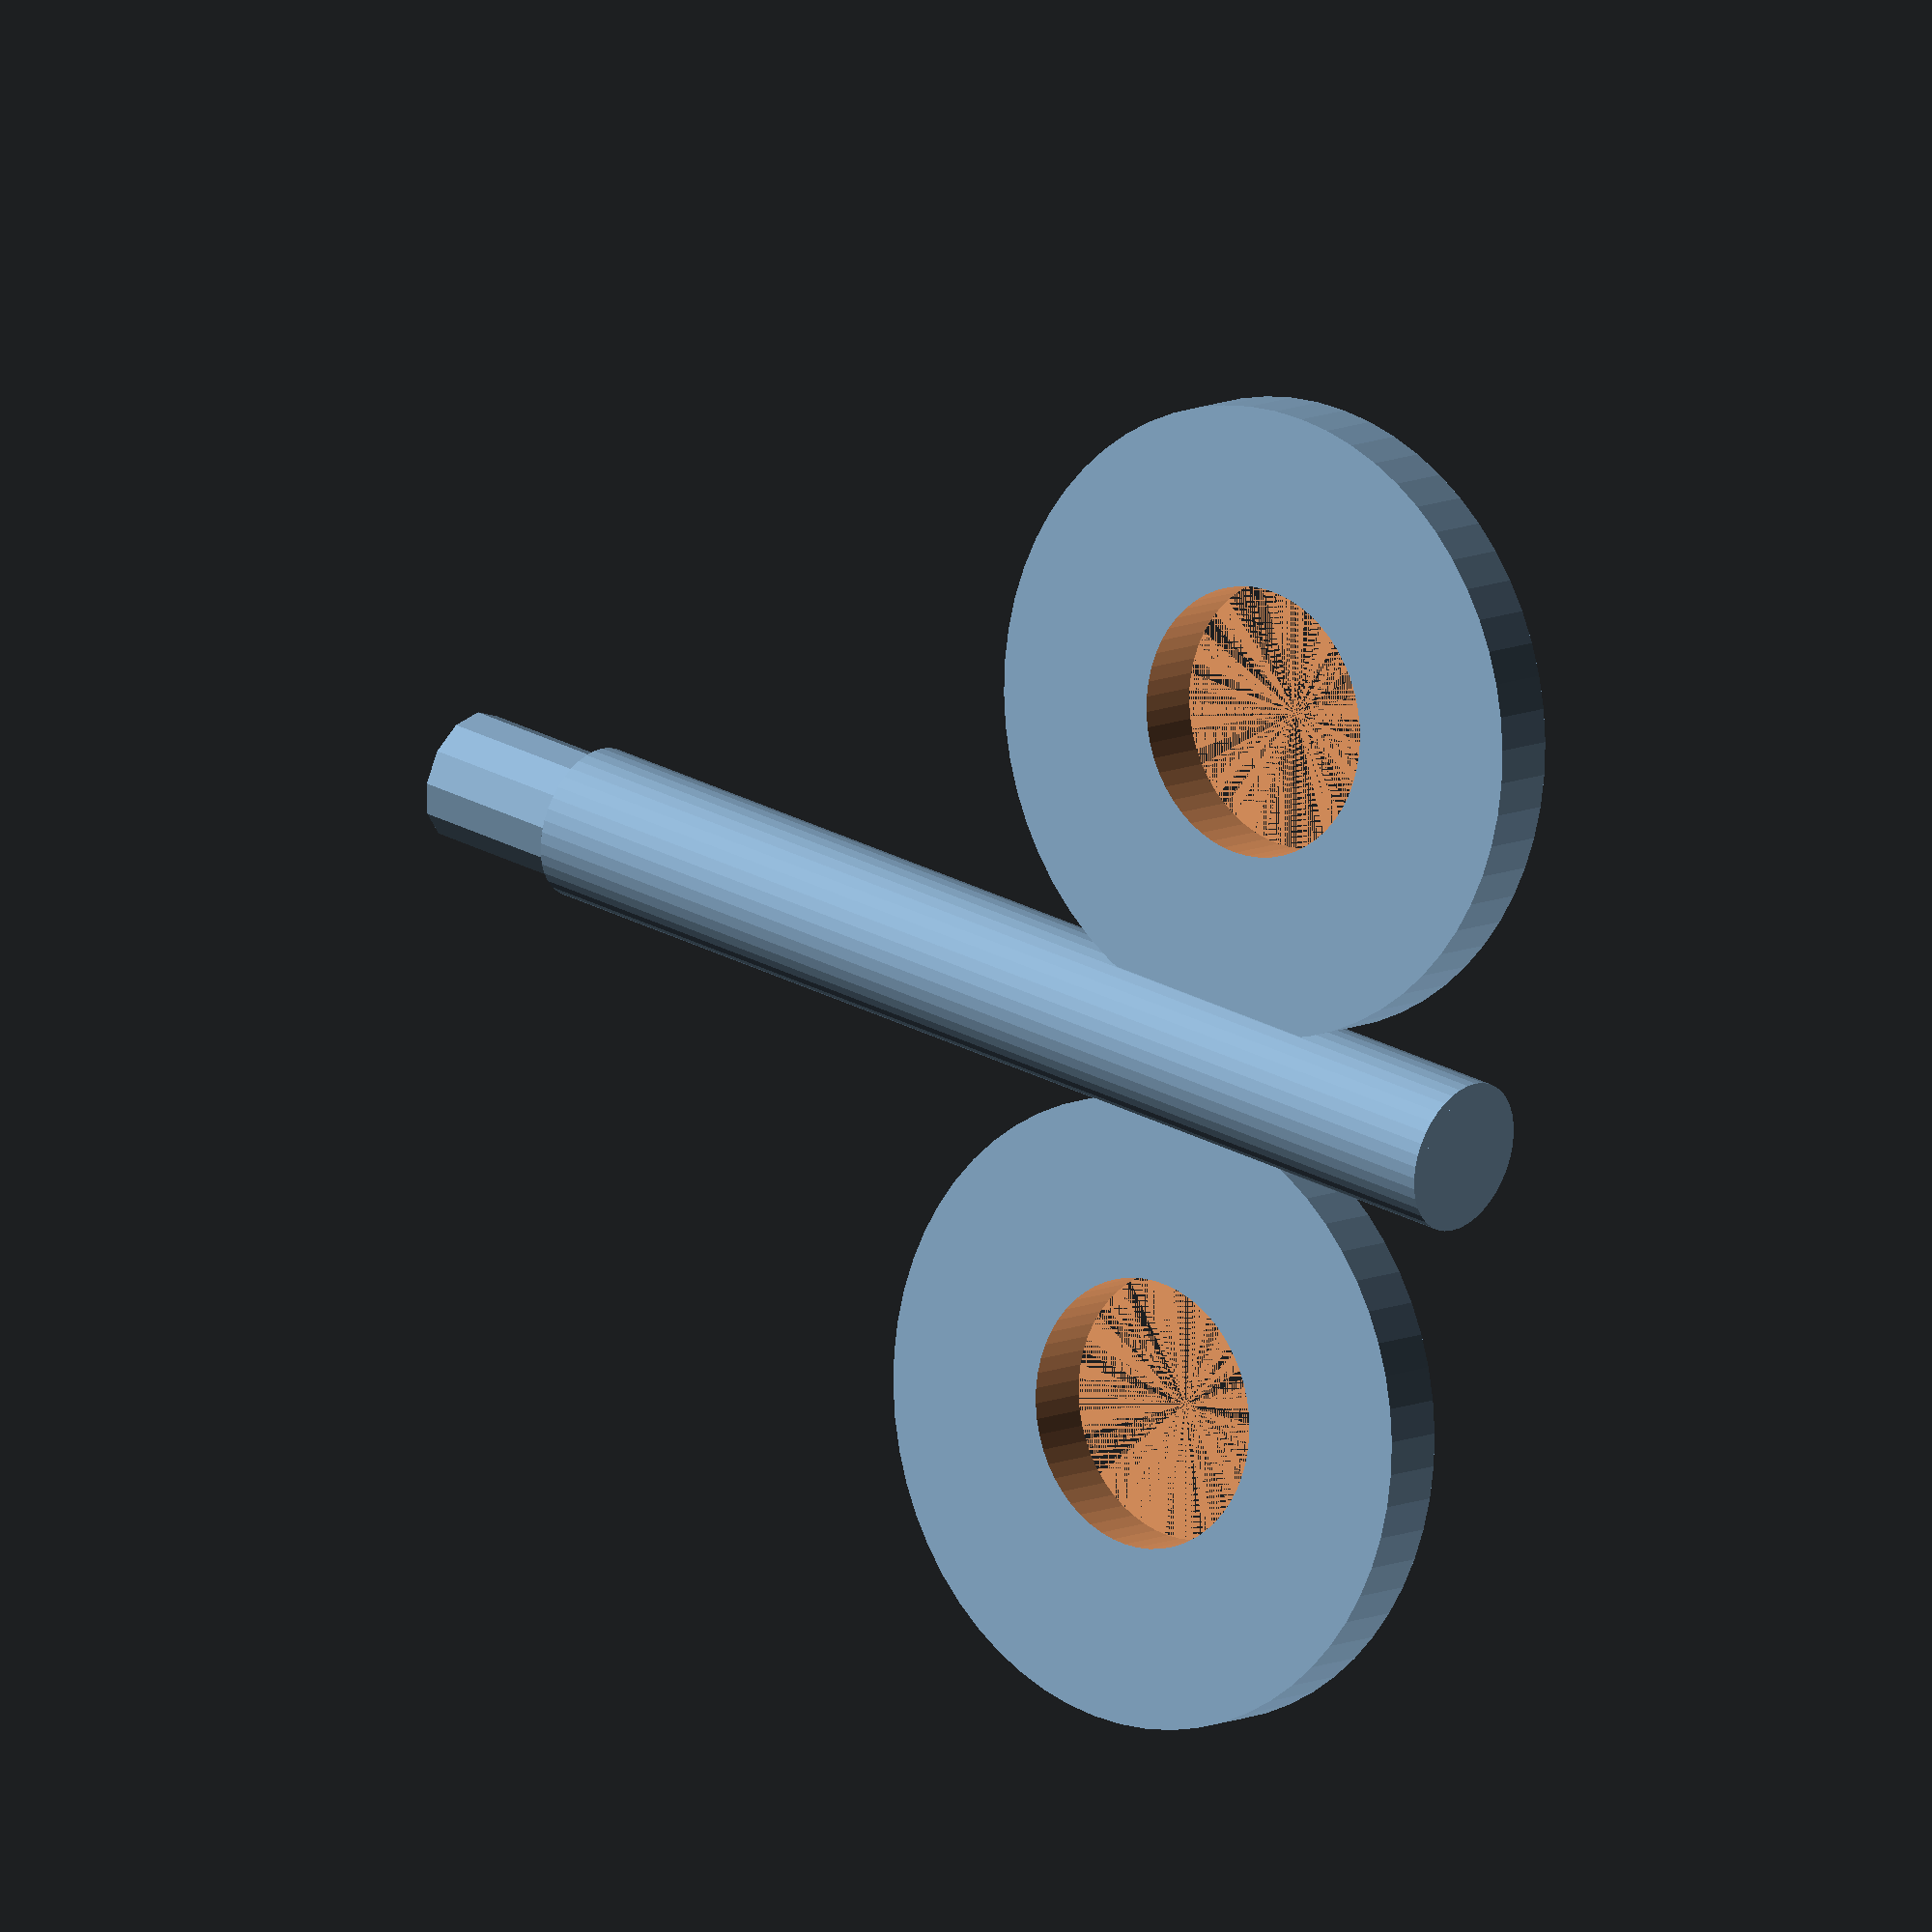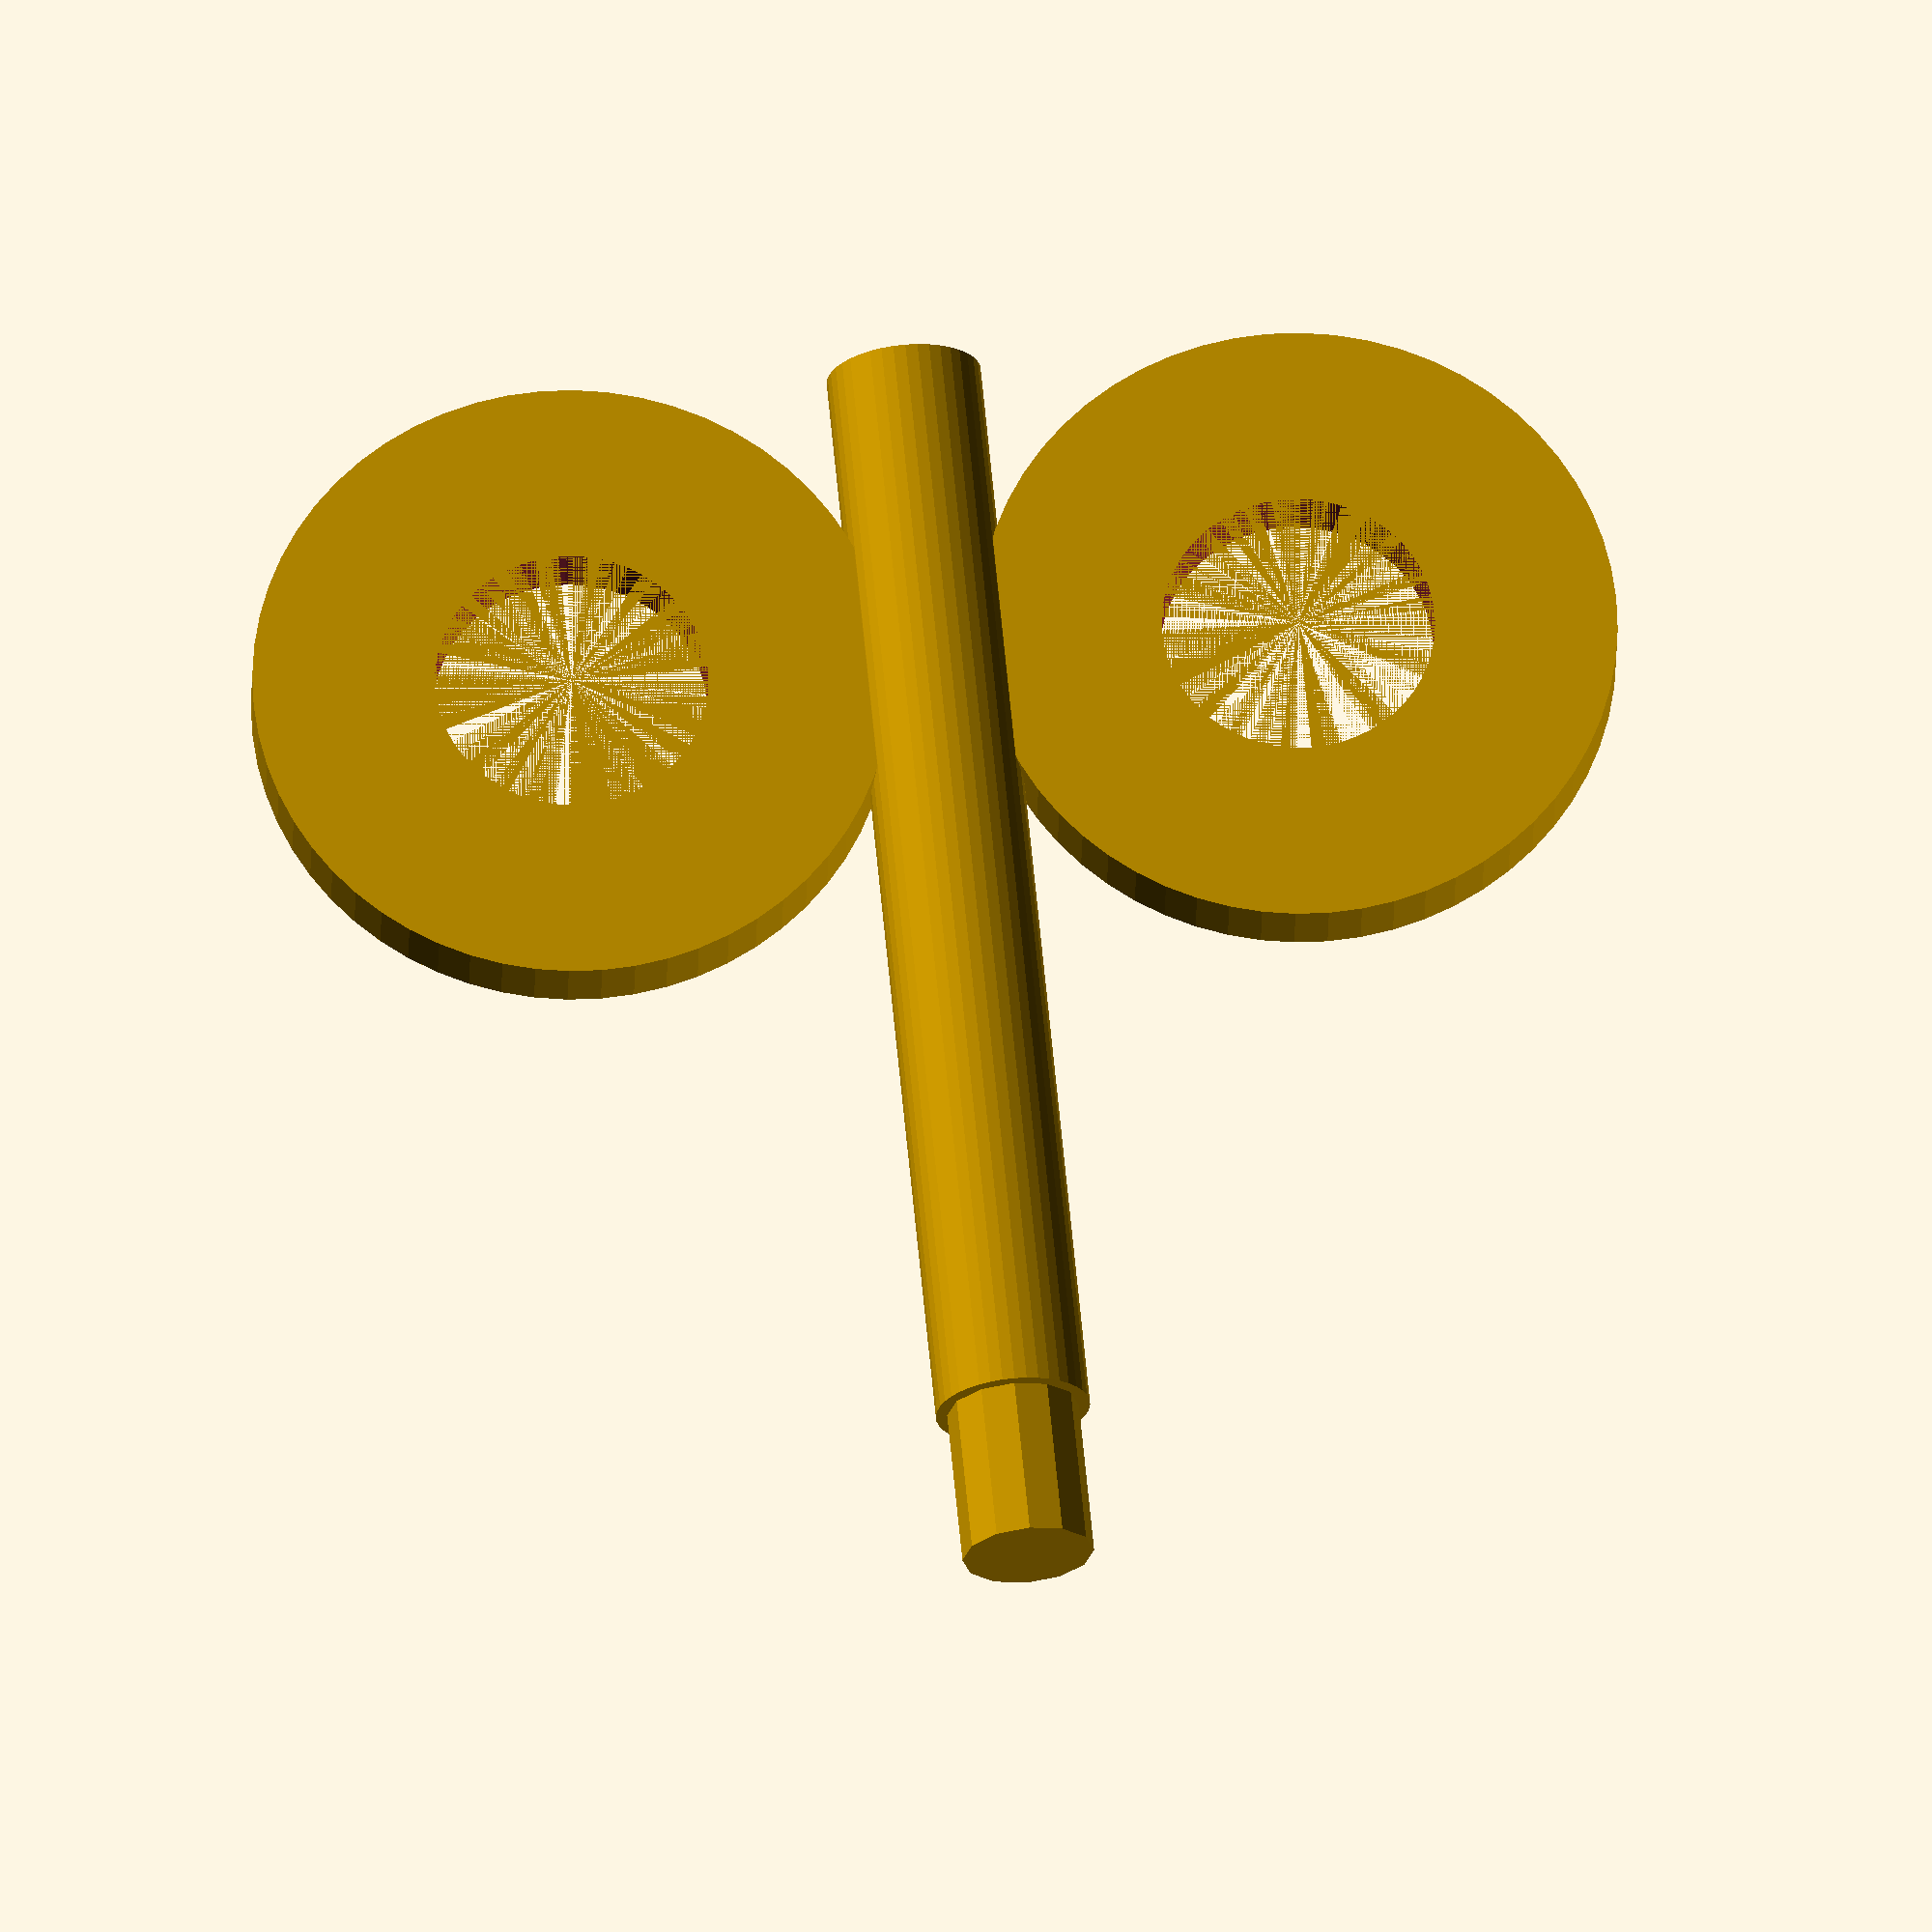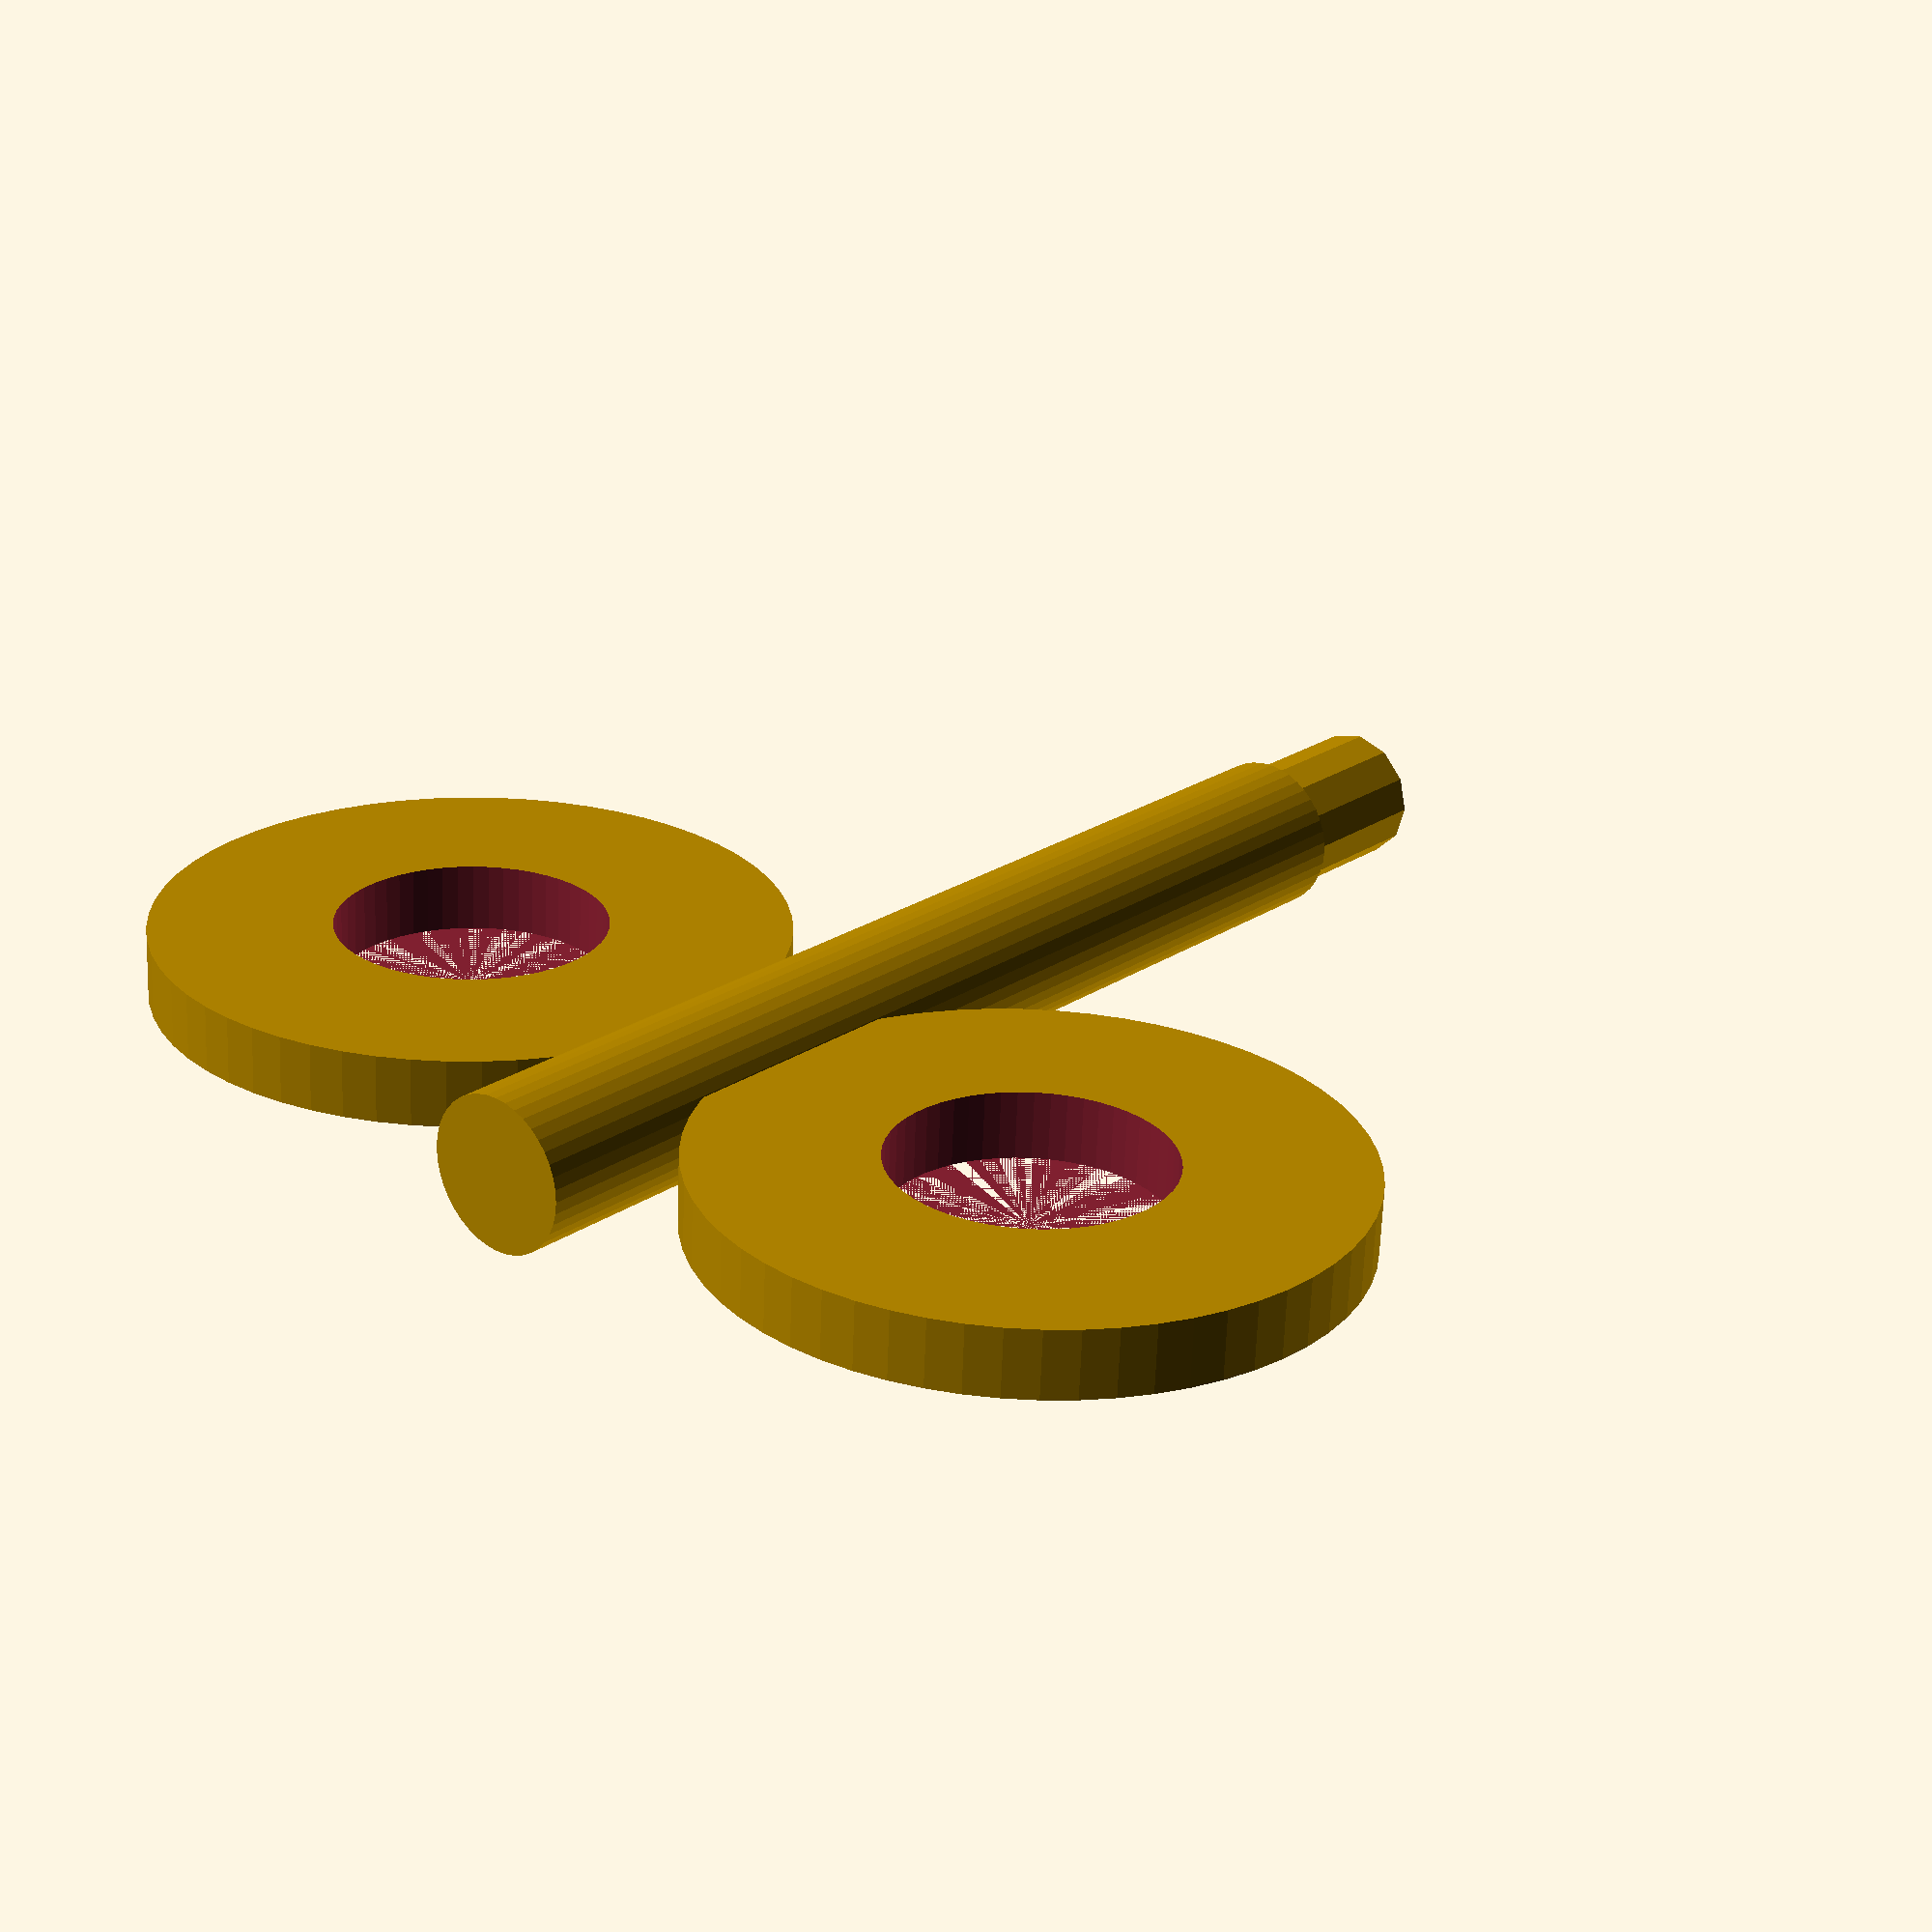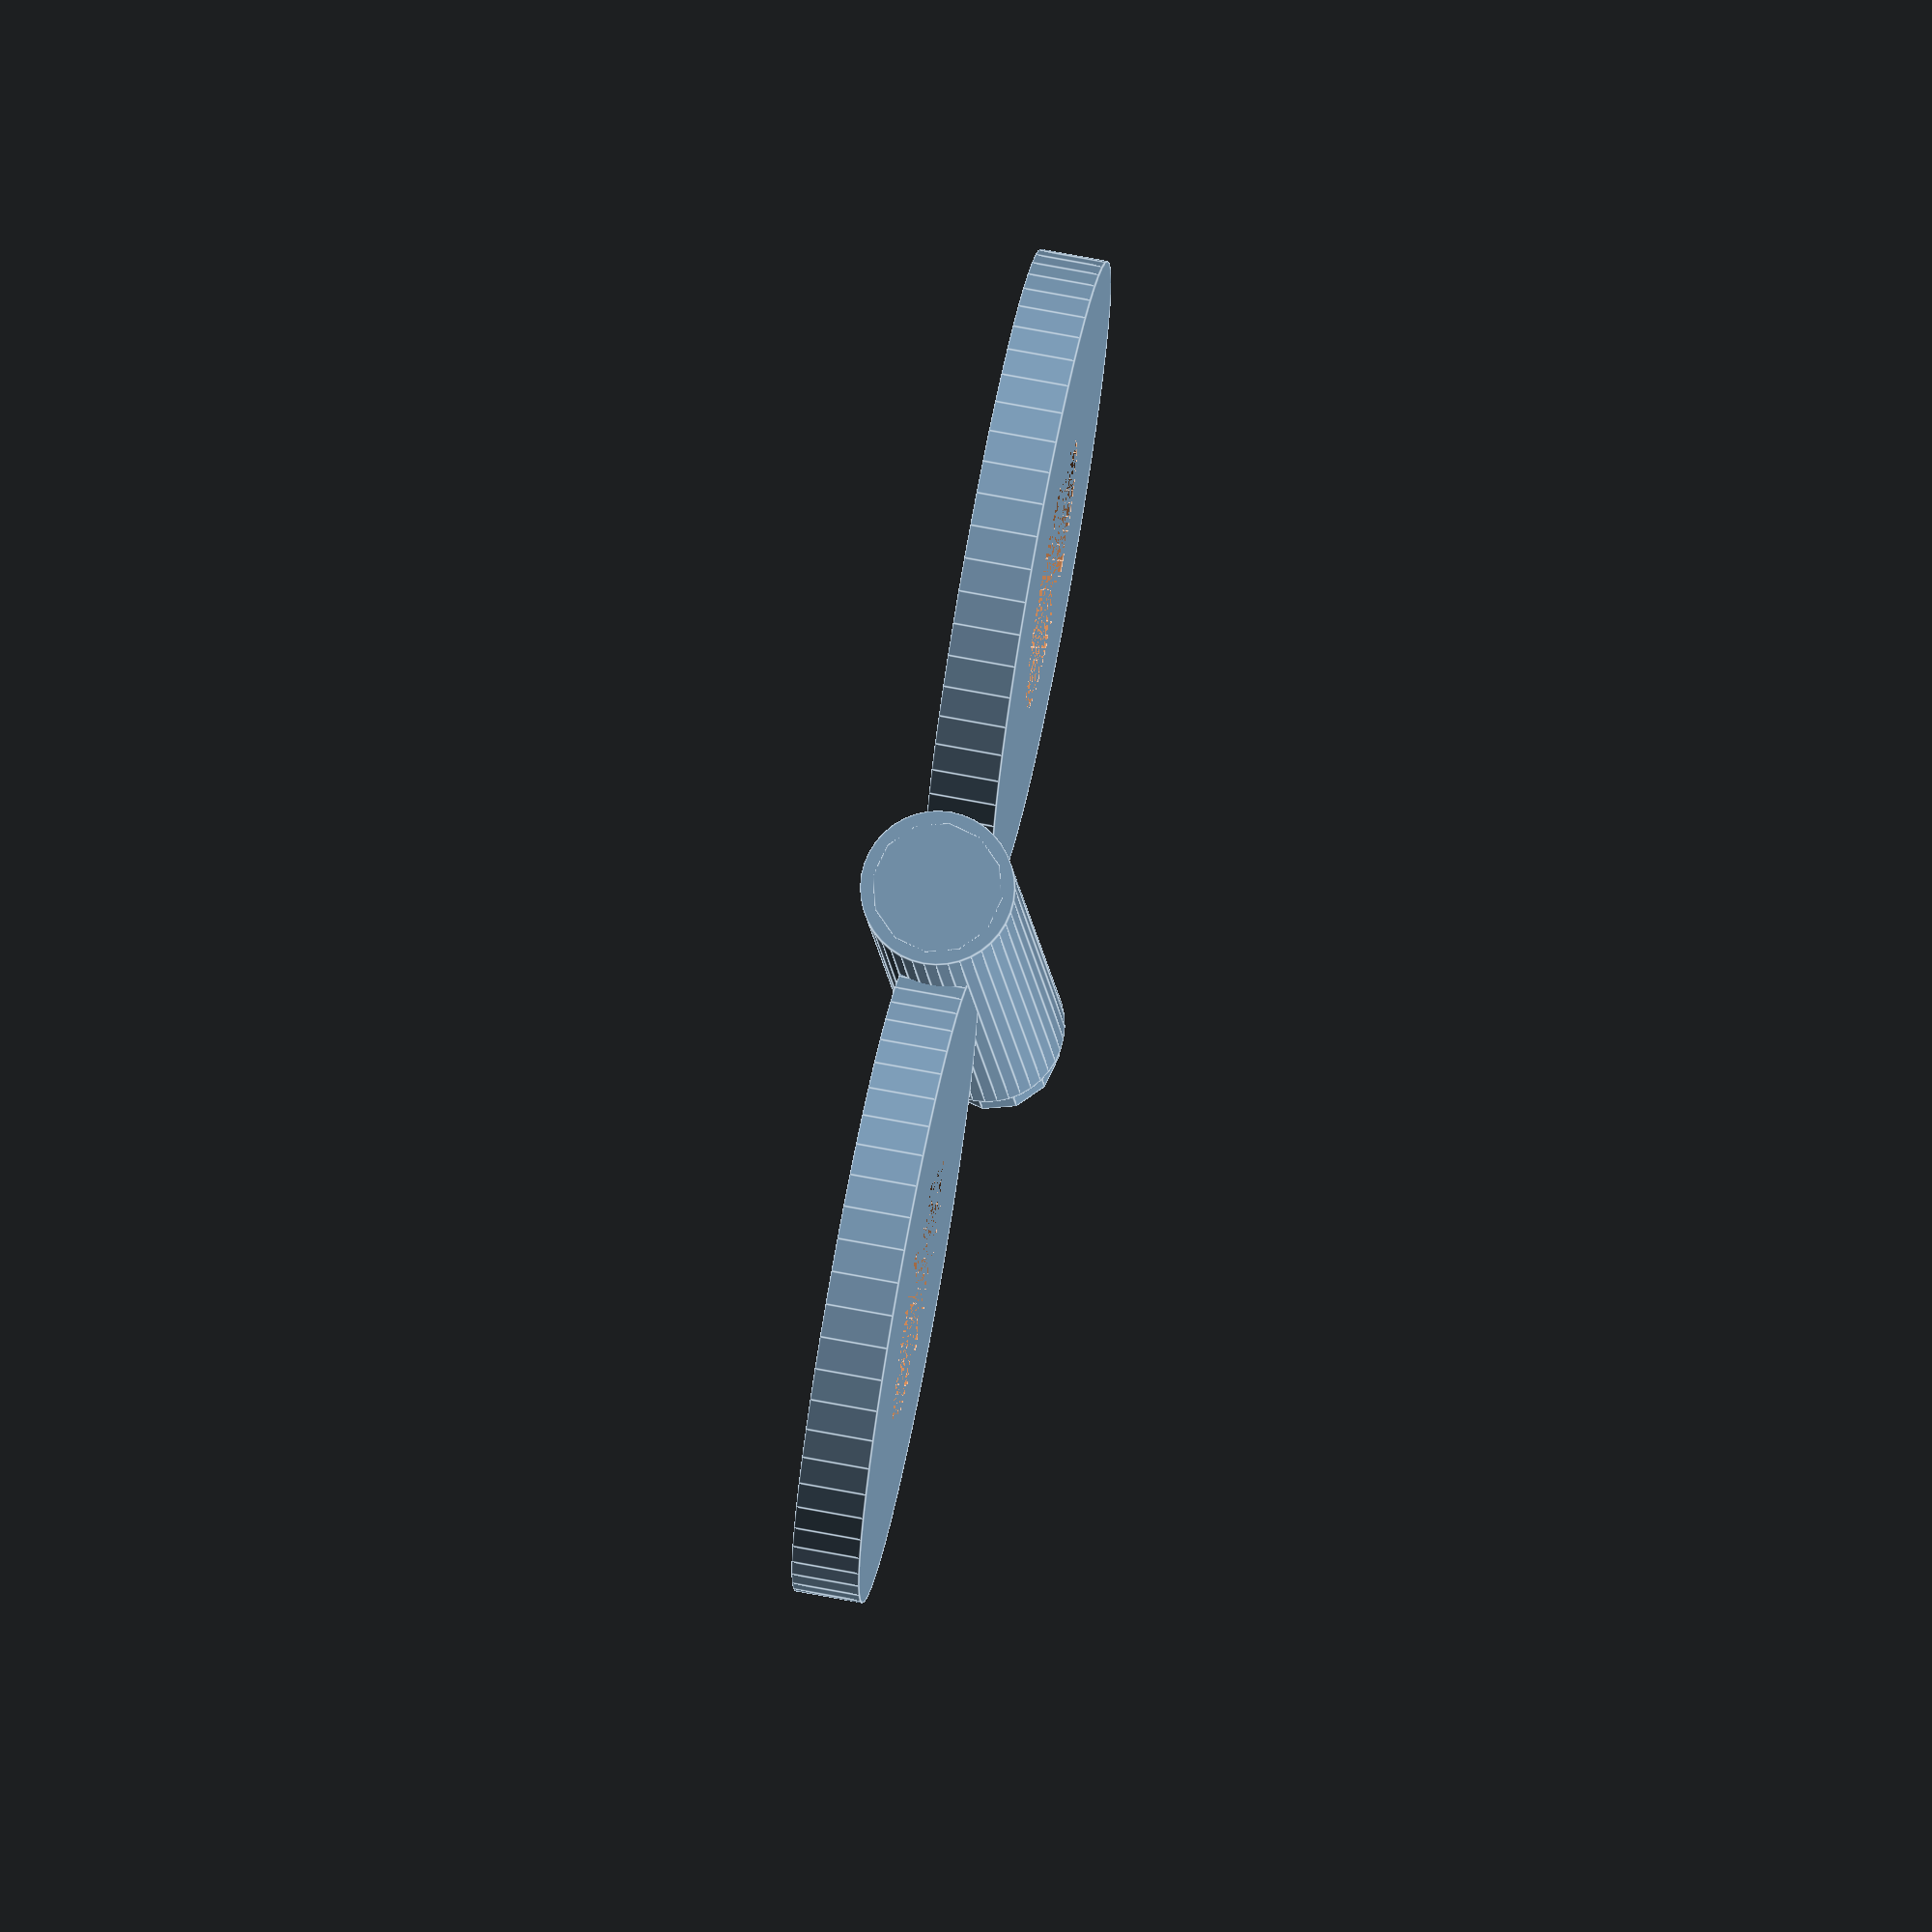
<openscad>
//cylinderの基本部分
module cylinder_basic(translate_x, translate_y, translate_z, rotate_x, rotate_y, rotate_z, handle_thickness, handle_radius, handle_polygon){
	translate([translate_x, translate_y, translate_z]){ 
        rotate([rotate_x, rotate_y, rotate_z]){
            cylinder(h=handle_thickness, r=handle_radius, $fn=handle_polygon);
	    }
    }
}

//持ち手
module stick(stick_radius=1.7, joint_diameter=2.9){
    union(){
        cylinder_basic(0, 0, 0, 0, 90, 0, 25, stick_radius, 40);
        cylinder_basic(0, 0, 0, 0, 90, 0, 28.5, joint_diameter/2, 12);
    }
}

//ハンドル
module handle(handle_thickness=1.5, handle_radius=7){
    for(y=[-8:16:8]){
	    difference(){
	    	cylinder_basic(7, y, -1.5/2, 0, 0, 0, handle_thickness, handle_radius, 60);
	    	cylinder_basic(7, y, -1.5/2, 0, 0, 0, handle_thickness+1, handle_radius-4, 55);
	    }
    }
}

//各部の結合
union(){
   stick();
   handle();
}
</openscad>
<views>
elev=350.4 azim=191.2 roll=38.7 proj=o view=solid
elev=204.6 azim=275.5 roll=1.2 proj=o view=solid
elev=245.4 azim=131.0 roll=182.2 proj=p view=wireframe
elev=110.3 azim=283.6 roll=79.2 proj=o view=edges
</views>
